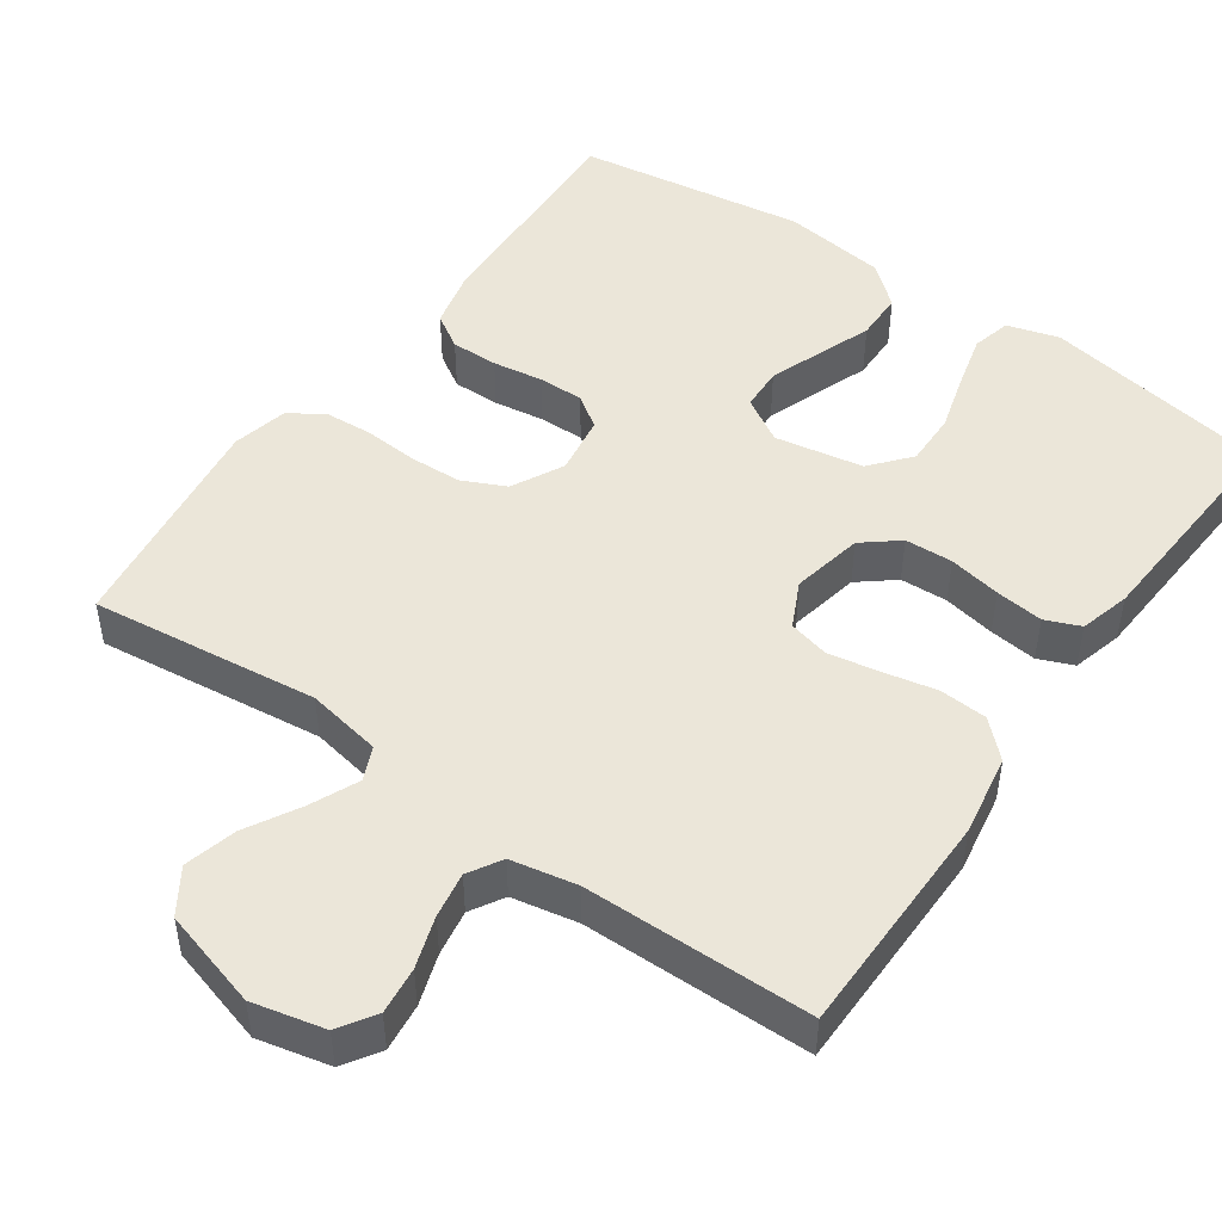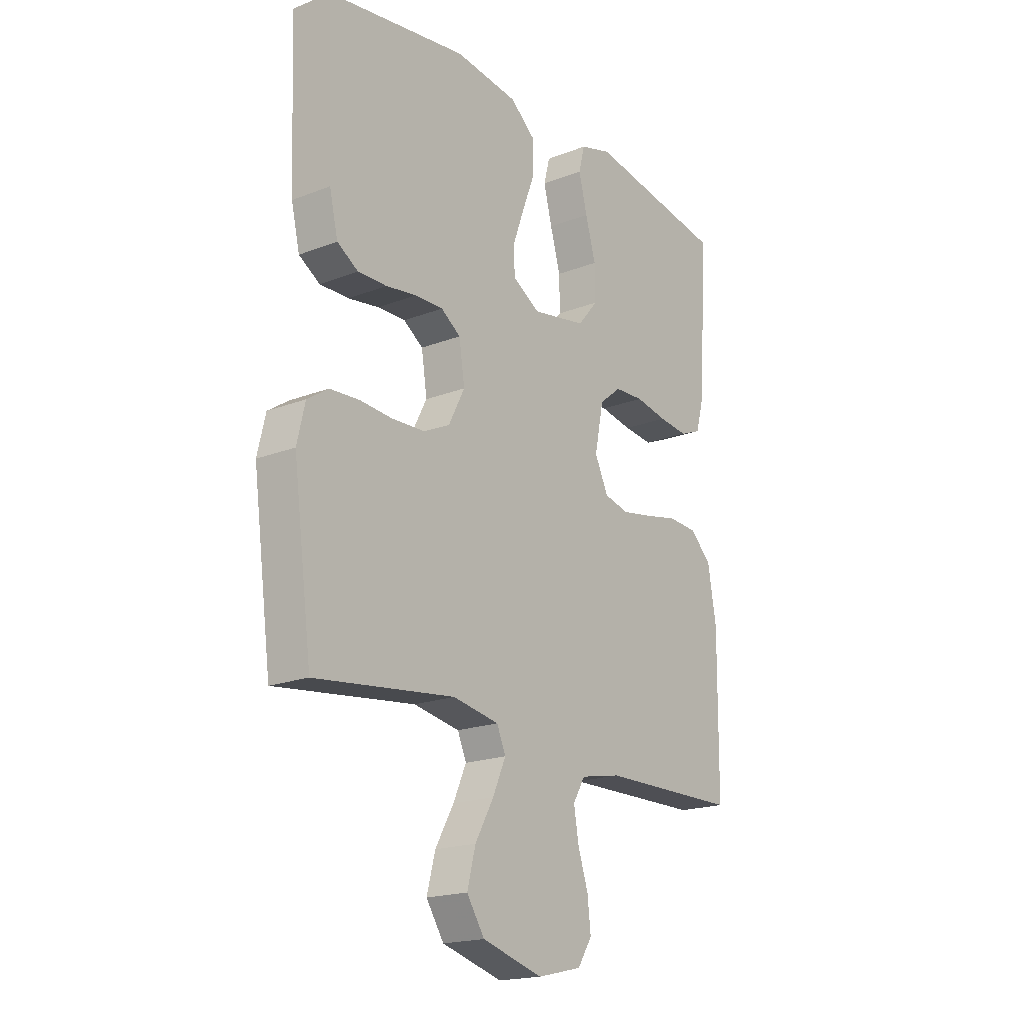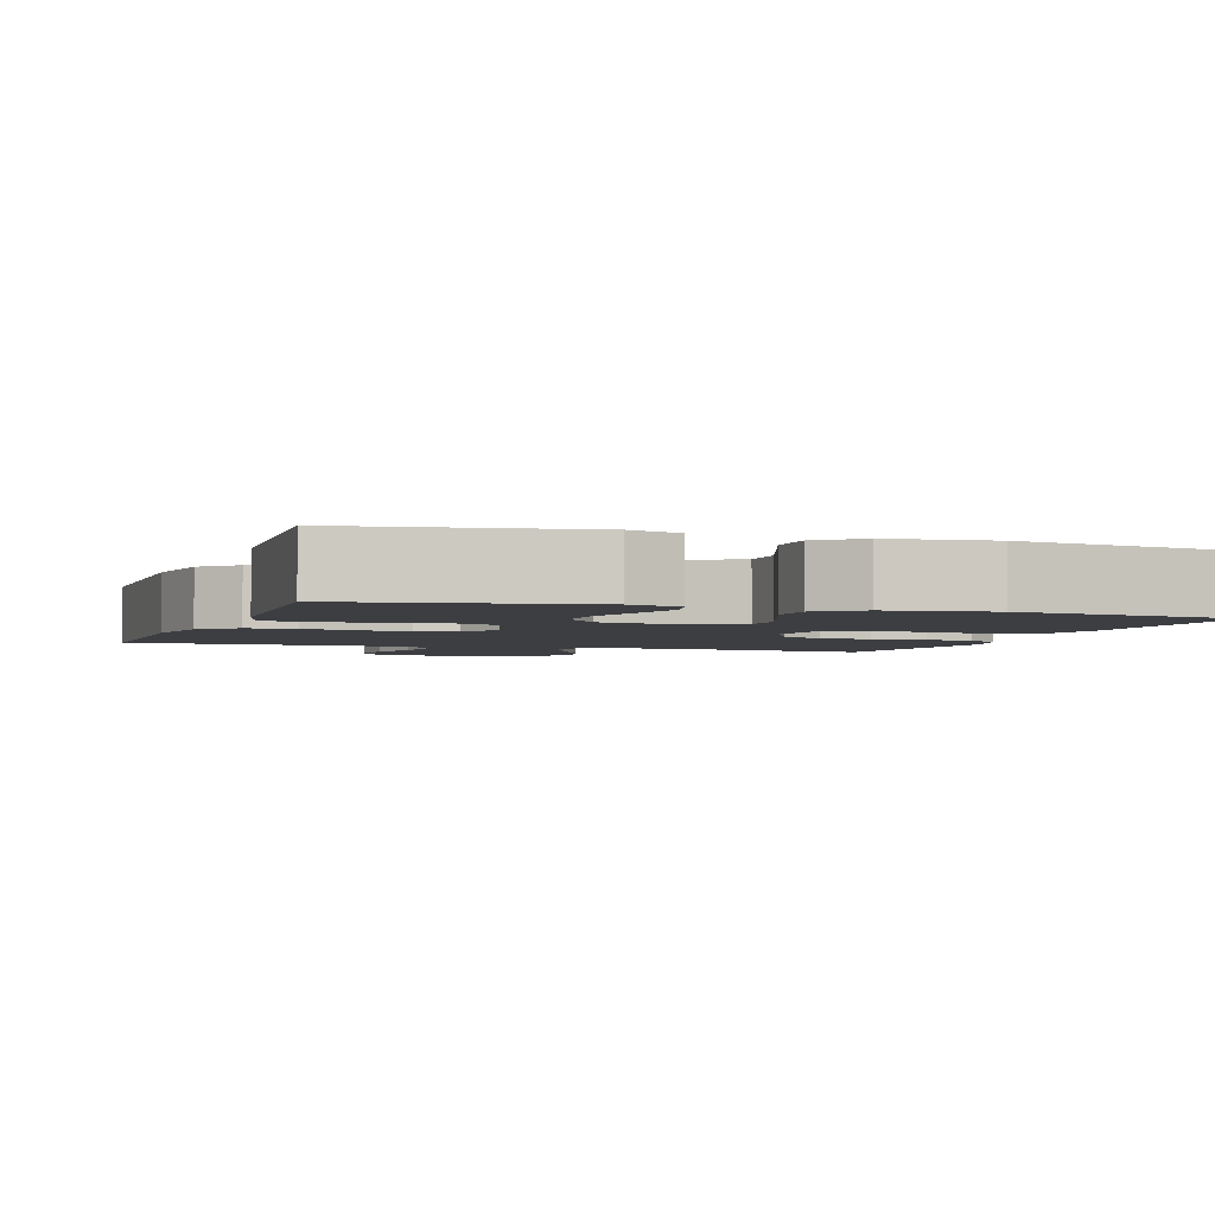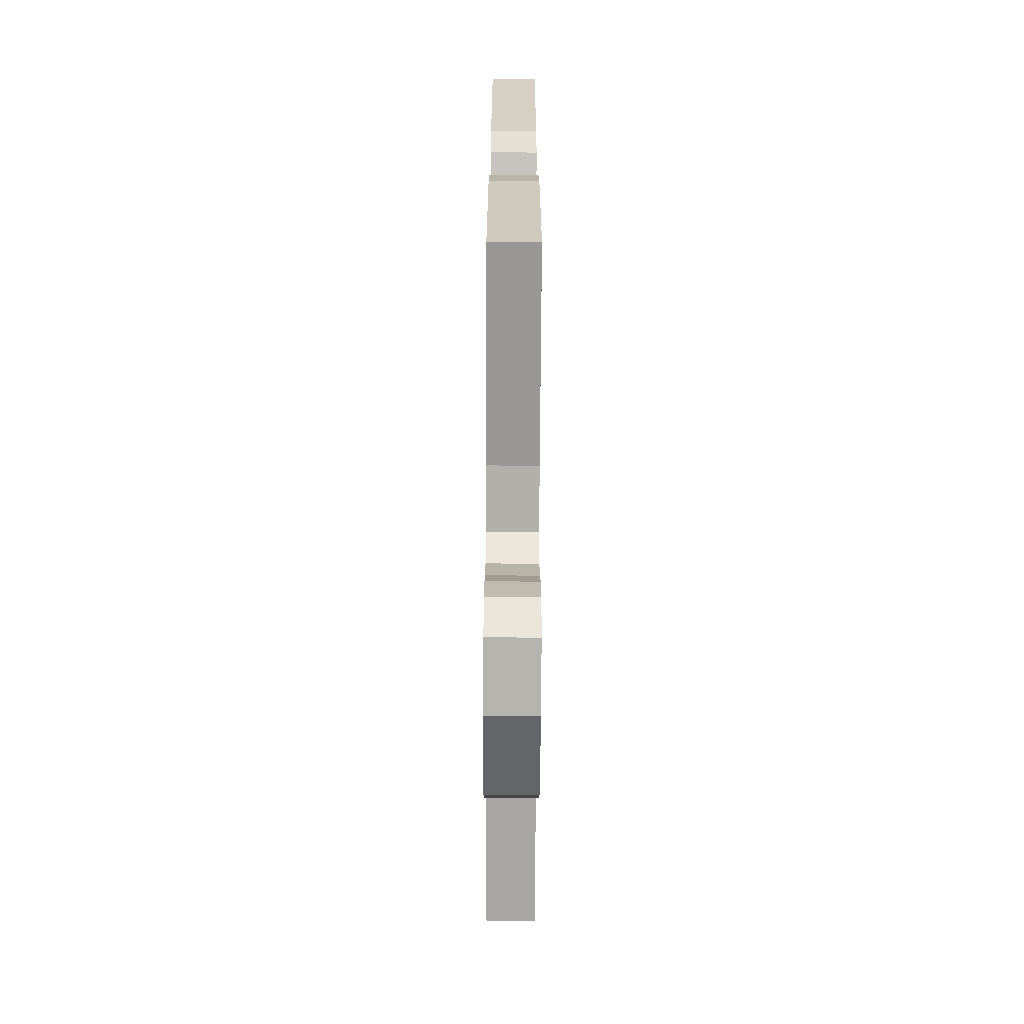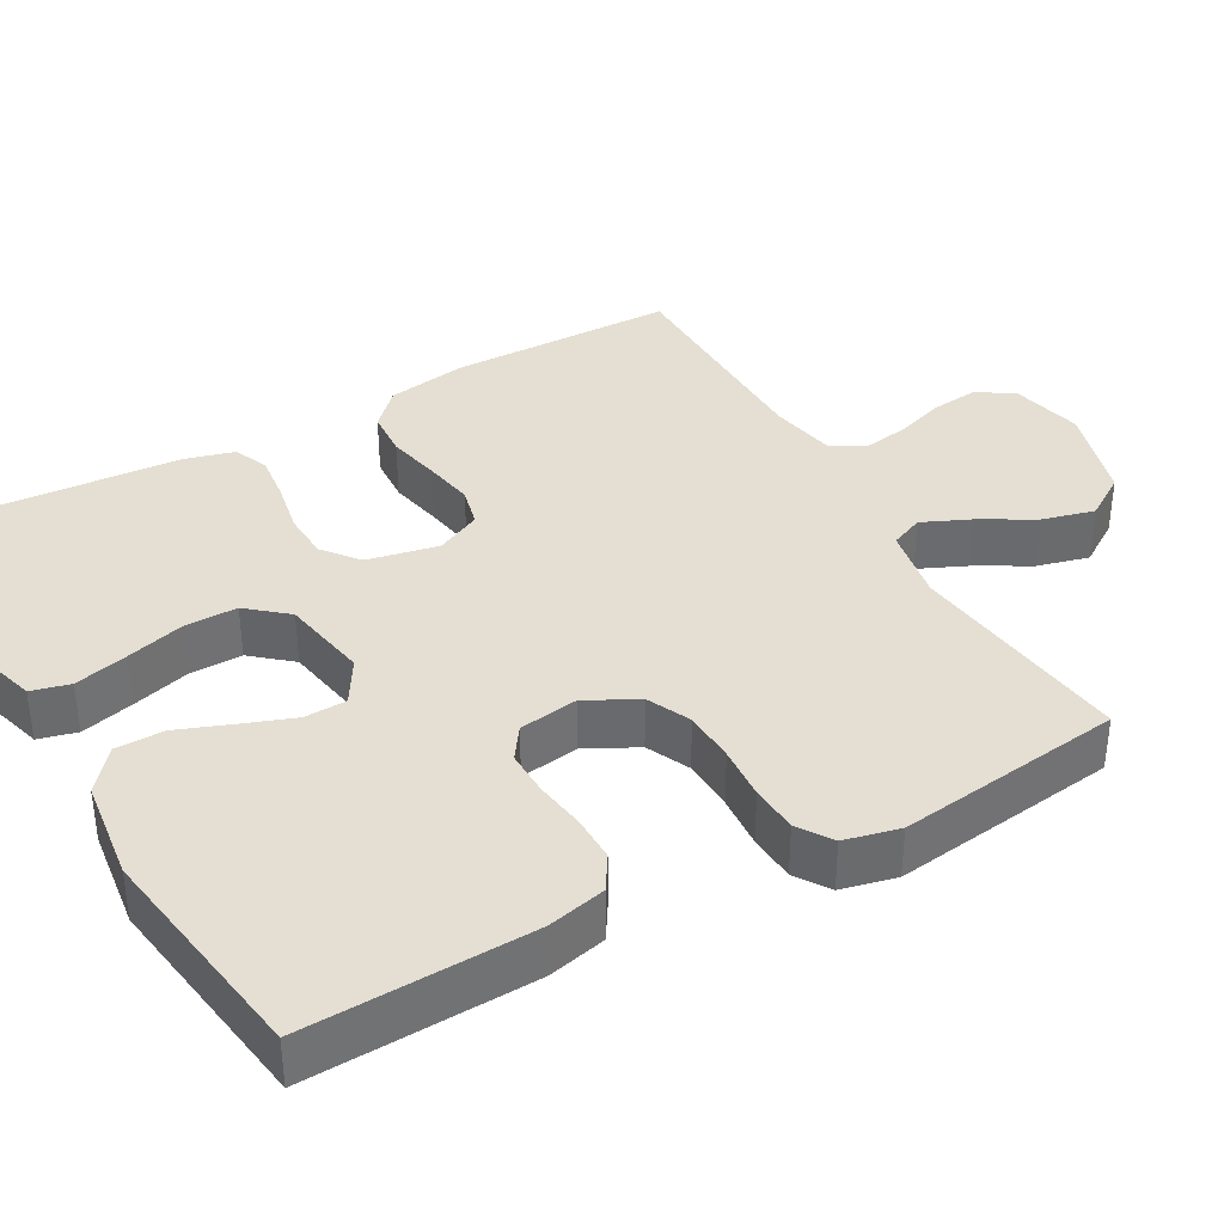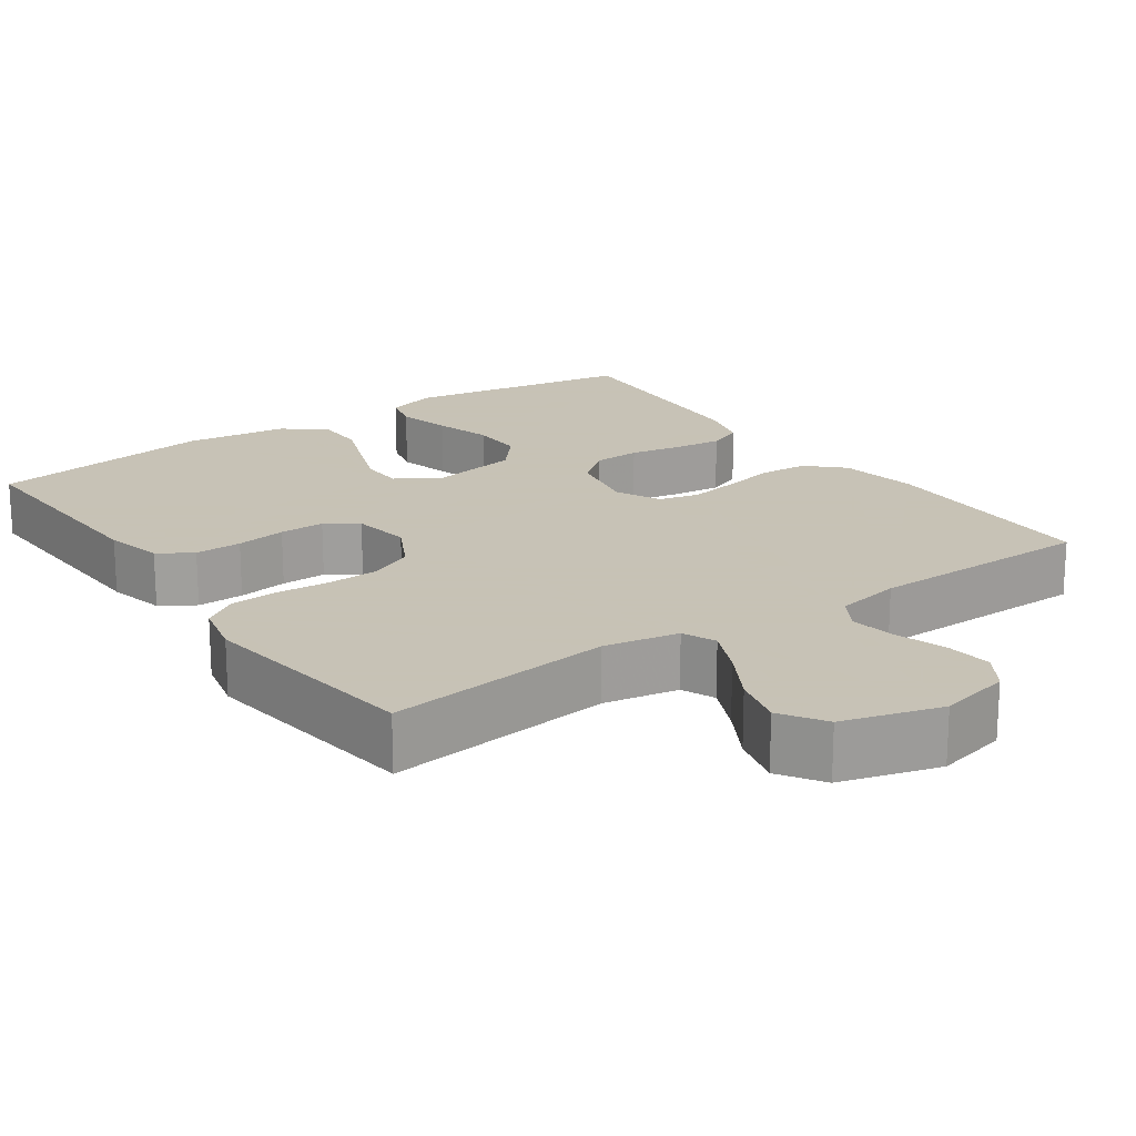
<metadata>
{"format":"obj","ext":"obj","renderer":"f3d","projection":"perspective","resolution":1024,"background":"white","views":[{"elev":48.4,"azim":-144.9,"up":"+Y"},{"elev":-19.0,"azim":126.4,"up":"+Z"},{"elev":-3.0,"azim":-18.9,"up":"+Y"},{"elev":-67.4,"azim":-90.3,"up":"+Z"},{"elev":37.0,"azim":60.8,"up":"+Y"},{"elev":19.1,"azim":145.1,"up":"+Y"}]}
</metadata>
<code>
v 0.5 0.07 0.5
v 0.488 0.07 0.2
v 0.47 0.07 0.123
v 0.425 0.07 0.095
v 0.363 0.07 0.096
v 0.297 0.07 0.106
v 0.237 0.07 0.107
v 0.195 0.07 0.078
v 0.183 0.07 0
v 0.218 0.07 -0.068
v 0.275 0.07 -0.095
v 0.344 0.07 -0.098
v 0.415 0.07 -0.093
v 0.478 0.07 -0.097
v 0.523 0.07 -0.127
v 0.54 0.07 -0.2
v 0.5 0.07 -0.5
v 0.2 0.07 -0.464
v 0.101 0.07 -0.482
v 0.082 0.07 -0.526
v 0.11 0.07 -0.589
v 0.15 0.07 -0.66
v 0.168 0.07 -0.729
v 0.13 0.07 -0.787
v 0 0.07 -0.824
v -0.095 0.07 -0.802
v -0.126 0.07 -0.754
v -0.119 0.07 -0.692
v -0.097 0.07 -0.625
v -0.087 0.07 -0.565
v -0.113 0.07 -0.521
v -0.2 0.07 -0.504
v -0.5 0.07 -0.5
v -0.503 0.07 -0.2
v -0.485 0.07 -0.094
v -0.439 0.07 -0.05
v -0.376 0.07 -0.046
v -0.305 0.07 -0.061
v -0.238 0.07 -0.073
v -0.185 0.07 -0.06
v -0.156 0.07 0
v -0.175 0.07 0.094
v -0.222 0.07 0.132
v -0.285 0.07 0.135
v -0.354 0.07 0.122
v -0.417 0.07 0.115
v -0.463 0.07 0.134
v -0.481 0.07 0.2
v -0.5 0.07 0.5
v -0.2 0.07 0.55
v -0.132 0.07 0.53
v -0.119 0.07 0.479
v -0.137 0.07 0.408
v -0.159 0.07 0.331
v -0.16 0.07 0.261
v -0.116 0.07 0.209
v 0 0.07 0.188
v 0.059 0.07 0.223
v 0.061 0.07 0.279
v 0.036 0.07 0.348
v 0.009 0.07 0.419
v 0.01 0.07 0.483
v 0.064 0.07 0.528
v 0.2 0.07 0.545
v 0.5 0 0.5
v 0.488 0 0.2
v 0.47 0 0.123
v 0.425 0 0.095
v 0.363 0 0.096
v 0.297 0 0.106
v 0.237 0 0.107
v 0.195 0 0.078
v 0.183 0 0
v 0.218 0 -0.068
v 0.275 0 -0.095
v 0.344 0 -0.098
v 0.415 0 -0.093
v 0.478 0 -0.097
v 0.523 0 -0.127
v 0.54 0 -0.2
v 0.5 0 -0.5
v 0.2 0 -0.464
v 0.101 0 -0.482
v 0.082 0 -0.526
v 0.11 0 -0.589
v 0.15 0 -0.66
v 0.168 0 -0.729
v 0.13 0 -0.787
v 0 0 -0.824
v -0.095 0 -0.802
v -0.126 0 -0.754
v -0.119 0 -0.692
v -0.097 0 -0.625
v -0.087 0 -0.565
v -0.113 0 -0.521
v -0.2 0 -0.504
v -0.5 0 -0.5
v -0.503 0 -0.2
v -0.485 0 -0.094
v -0.439 0 -0.05
v -0.376 0 -0.046
v -0.305 0 -0.061
v -0.238 0 -0.073
v -0.185 0 -0.06
v -0.156 0 0
v -0.175 0 0.094
v -0.222 0 0.132
v -0.285 0 0.135
v -0.354 0 0.122
v -0.417 0 0.115
v -0.463 0 0.134
v -0.481 0 0.2
v -0.5 0 0.5
v -0.2 0 0.55
v -0.132 0 0.53
v -0.119 0 0.479
v -0.137 0 0.408
v -0.159 0 0.331
v -0.16 0 0.261
v -0.116 0 0.209
v 0 0 0.188
v 0.059 0 0.223
v 0.061 0 0.279
v 0.036 0 0.348
v 0.009 0 0.419
v 0.01 0 0.483
v 0.064 0 0.528
v 0.2 0 0.545
f 60 61 62 63
f 59 60 63 64
f 58 59 64 1
f 51 52 53 54
f 49 50 51 54
f 49 54 55
f 48 49 55 56
f 44 45 46 47
f 44 47 48 56
f 35 36 37 38
f 35 38 39
f 32 33 34 35
f 31 32 35 39
f 30 31 39 40
f 26 27 28 29
f 26 29 30
f 25 26 30
f 21 22 23 24
f 20 21 24 25
f 15 16 17 18
f 15 18 19
f 12 13 14 15
f 11 12 15 19
f 10 11 19
f 9 10 19 20
f 3 4 5 6
f 3 6 7
f 58 1 2 3
f 57 58 3 7
f 43 44 56 57
f 42 43 57 7
f 25 30 40 41
f 9 20 25 41
f 8 9 41 42
f 7 8 42
f 127 126 125 124
f 128 127 124 123
f 65 128 123 122
f 118 117 116 115
f 118 115 114 113
f 119 118 113
f 120 119 113 112
f 111 110 109 108
f 120 112 111 108
f 102 101 100 99
f 103 102 99
f 99 98 97 96
f 103 99 96 95
f 104 103 95 94
f 93 92 91 90
f 94 93 90
f 94 90 89
f 88 87 86 85
f 89 88 85 84
f 82 81 80 79
f 83 82 79
f 79 78 77 76
f 83 79 76 75
f 83 75 74
f 84 83 74 73
f 70 69 68 67
f 71 70 67
f 67 66 65 122
f 71 67 122 121
f 121 120 108 107
f 71 121 107 106
f 105 104 94 89
f 105 89 84 73
f 106 105 73 72
f 106 72 71
f 1 65 66 2
f 2 66 67 3
f 3 67 68 4
f 4 68 69 5
f 5 69 70 6
f 6 70 71 7
f 7 71 72 8
f 8 72 73 9
f 9 73 74 10
f 10 74 75 11
f 11 75 76 12
f 12 76 77 13
f 13 77 78 14
f 14 78 79 15
f 15 79 80 16
f 16 80 81 17
f 17 81 82 18
f 18 82 83 19
f 19 83 84 20
f 20 84 85 21
f 21 85 86 22
f 22 86 87 23
f 23 87 88 24
f 24 88 89 25
f 25 89 90 26
f 26 90 91 27
f 27 91 92 28
f 28 92 93 29
f 29 93 94 30
f 30 94 95 31
f 31 95 96 32
f 32 96 97 33
f 33 97 98 34
f 34 98 99 35
f 35 99 100 36
f 36 100 101 37
f 37 101 102 38
f 38 102 103 39
f 39 103 104 40
f 40 104 105 41
f 41 105 106 42
f 42 106 107 43
f 43 107 108 44
f 44 108 109 45
f 45 109 110 46
f 46 110 111 47
f 47 111 112 48
f 48 112 113 49
f 49 113 114 50
f 50 114 115 51
f 51 115 116 52
f 52 116 117 53
f 53 117 118 54
f 54 118 119 55
f 55 119 120 56
f 56 120 121 57
f 57 121 122 58
f 58 122 123 59
f 59 123 124 60
f 60 124 125 61
f 61 125 126 62
f 62 126 127 63
f 63 127 128 64
f 64 128 65 1

</code>
